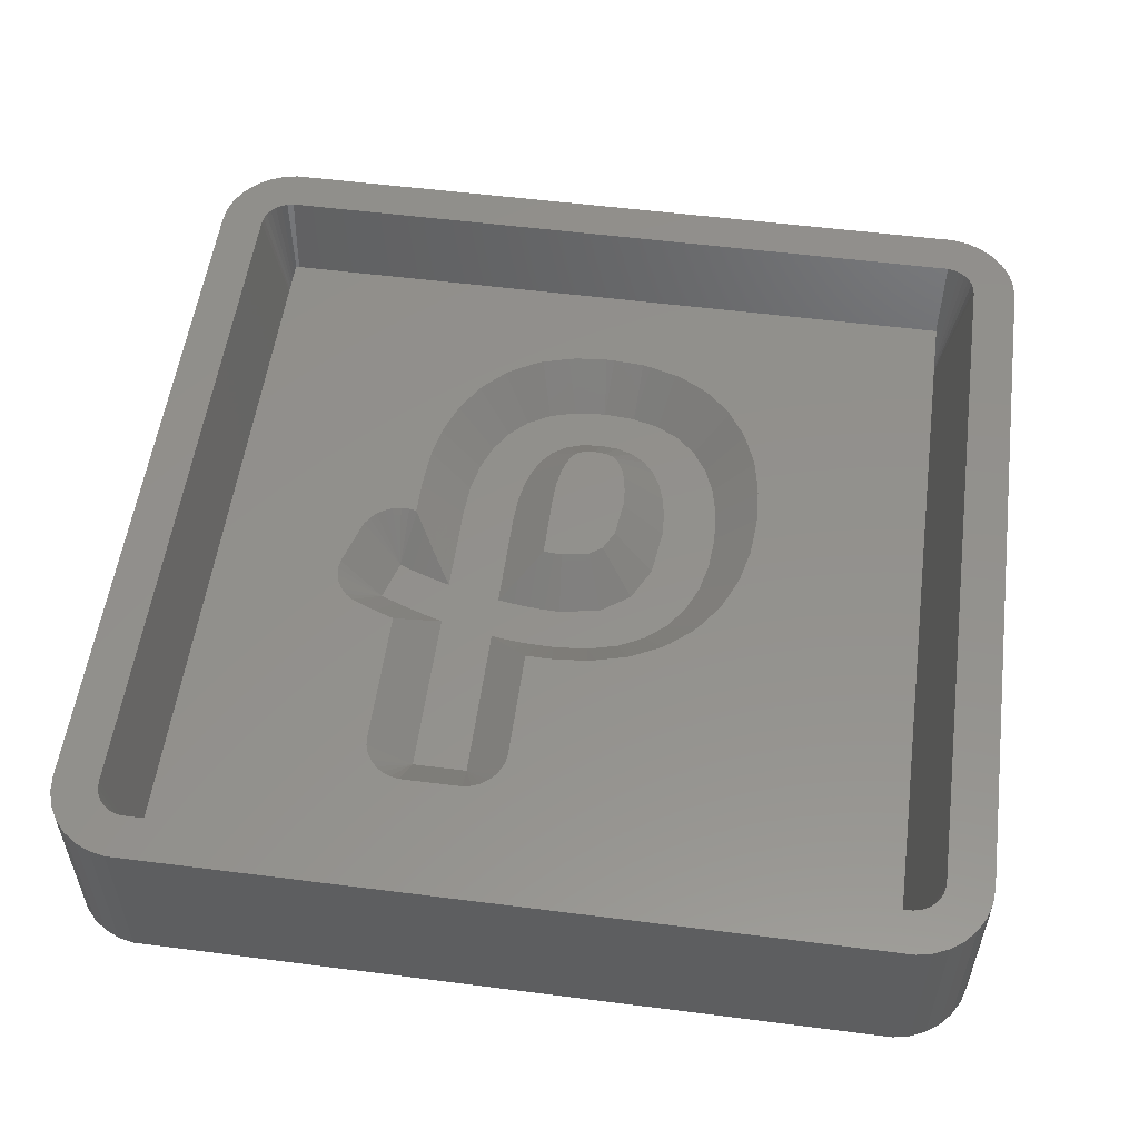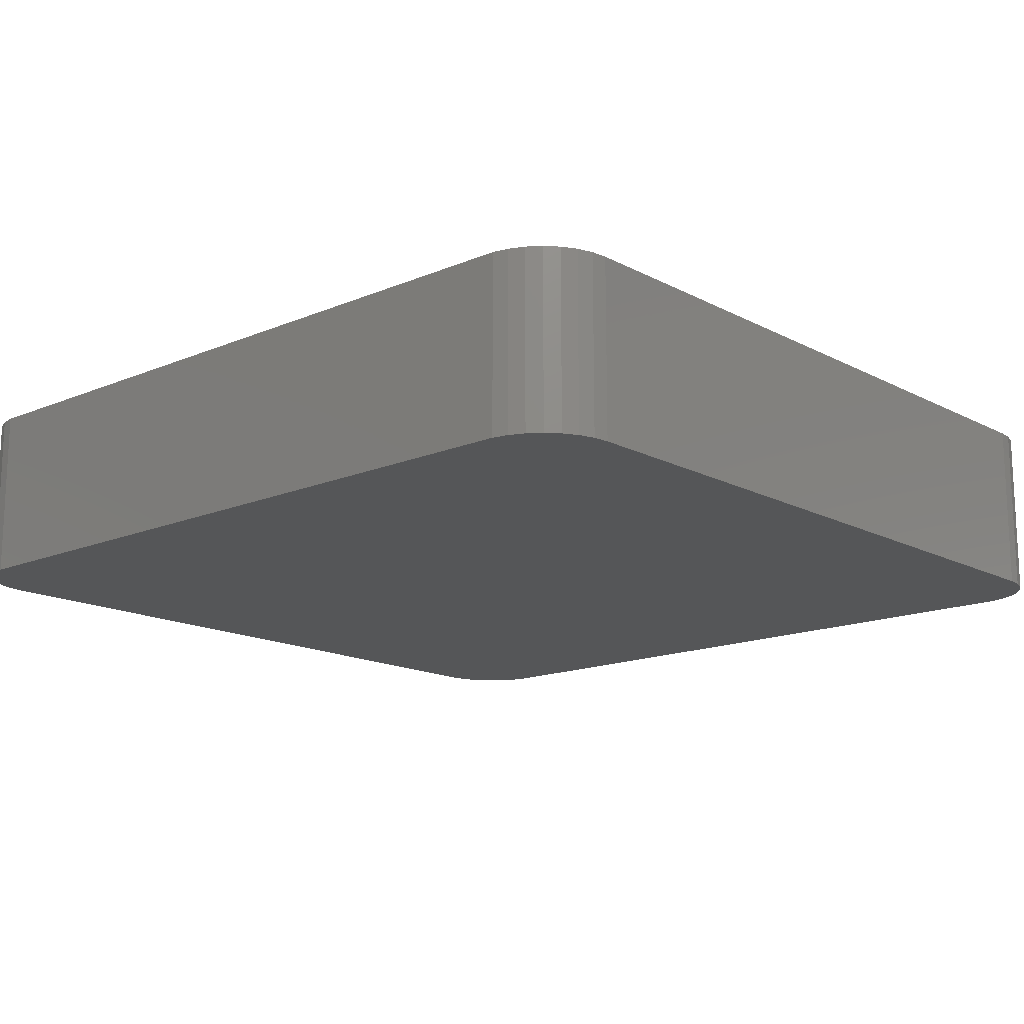
<metadata>
{"format":"stl","ext":"stl","renderer":"f3d","projection":"perspective","resolution":1024,"background":"white","views":[{"elev":54.5,"azim":7.7,"up":"+Z"},{"elev":-15.2,"azim":41.9,"up":"+Z"}]}
</metadata>
<code>
# stl→obj: 384 verts, 764 faces
v -16.87 -19.98 0
v 16.87 -19.98 8.01
v -16.87 -19.98 8.01
v 16.87 -19.98 0
v -17.58 -19.83 0
v -17.58 -19.83 8.01
v 20 -16.5 8.01
v 20 16.5 0
v 20 16.5 8.01
v 20 -16.5 0
v 17.58 -19.83 8.01
v 17.58 -19.83 0
v 19.92 17.23 8.01
v 19.7 17.92 0
v 19.7 17.92 8.01
v 19.92 17.23 0
v -19.7 17.92 0
v -19.33 18.56 8.01
v -19.33 18.56 0
v -19.7 17.92 8.01
v 16.87 19.98 0
v -16.87 19.98 8.01
v 16.87 19.98 8.01
v -16.87 19.98 0
v 18.25 -19.53 0
v 18.84 -19.1 8.01
v 18.25 -19.53 8.01
v 18.84 -19.1 0
v -18.84 -19.1 0
v -18.25 -19.53 8.01
v -18.84 -19.1 8.01
v -18.25 -19.53 0
v 19.92 -17.23 0
v -20 -16.5 0
v 19.7 -17.92 0
v 19.33 -18.56 0
v 19.33 18.56 0
v 18.84 19.1 0
v 18.25 19.53 0
v 17.58 19.83 0
v -20 16.5 0
v -17.58 19.83 0
v -19.33 -18.56 0
v -18.25 19.53 0
v -19.7 -17.92 0
v -18.84 19.1 0
v -19.92 -17.23 0
v -19.92 17.23 0
v -20 16.5 8.01
v -20 -16.5 8.01
v -18.25 19.53 8.01
v -17.58 19.83 8.01
v 18.25 19.53 8.01
v 18.84 19.1 8.01
v 19.7 -17.92 8.01
v 19.92 -17.23 8.01
v -19.92 17.23 8.01
v -18.84 19.1 8.01
v 17.58 19.83 8.01
v 19.33 18.56 8.01
v 19.33 -18.56 8.01
v -19.7 -17.92 8.01
v -19.33 -18.56 8.01
v -19.92 -17.23 8.01
v 17.99 16.5 8.01
v 17.96 16.81 8.01
v 17.99 -16.5 8.01
v 17.86 17.11 8.01
v 17.71 17.38 8.01
v 17.96 -16.81 8.01
v 17.5 17.61 8.01
v 17.86 -17.11 8.01
v 17.25 17.79 8.01
v 16.96 17.92 8.01
v 16.66 17.98 8.01
v -16.66 17.98 8.01
v -16.96 17.92 8.01
v -17.25 17.79 8.01
v -17.5 17.61 8.01
v -17.71 17.38 8.01
v -17.86 17.11 8.01
v 17.71 -17.38 8.01
v 17.5 -17.61 8.01
v 17.25 -17.79 8.01
v 16.96 -17.92 8.01
v 16.66 -17.98 8.01
v -16.66 -17.98 8.01
v -16.96 -17.92 8.01
v -17.25 -17.79 8.01
v -17.5 -17.61 8.01
v -17.71 -17.38 8.01
v -17.86 -17.11 8.01
v -17.96 -16.81 8.01
v -17.99 -16.5 8.01
v -17.99 16.5 8.01
v -17.96 16.81 8.01
v -16.52 16.5 0.1342
v -16.52 -16.5 0.1342
v 16.52 16.51 0.1469
v 16.52 16.51 0.1372
v -16.51 -16.52 0.1411
v -16.5 -16.52 0.1349
v 16.51 -16.52 0.1549
v 16.51 -16.52 0.1411
v 16.51 16.52 0.1411
v 16.5 16.52 0.1349
v -16.52 -16.52 0.1658
v -16.52 -16.51 0.1469
v 16.5 -16.52 0.1349
v 16.52 -16.5 0.1342
v 16.52 16.5 0.1342
v 16.52 16.52 0.1805
v 16.51 16.52 0.1549
v -16.52 -16.52 0.1805
v -16.51 -16.52 0.1549
v -16.52 -16.51 0.1372
v -16.5 16.52 0.1349
v 16.52 -16.51 0.1372
v -16.52 -16.52 0.1905
v -16.52 16.52 0.1658
v -16.52 16.52 0.1905
v -16.52 16.52 0.1805
v 16.52 -16.51 0.1469
v 16.52 16.52 0.1658
v 16.52 -16.52 0.1805
v -16.51 16.52 0.1549
v -16.51 16.52 0.1411
v 16.52 -16.52 0.1658
v 16.52 16.52 0.1905
v 16.52 -16.52 0.1905
v -16.52 16.51 0.1469
v -16.52 16.51 0.1372
v -3.003 5.427 3
v -0.9334 5.57 4.95
v -2.743 6.305 3
v -1.096 5.022 4.95
v -6.437 -2.847 3
v -5.684 -0.958 3
v -6.319 -0.7686 3
v -5.684 -3.069 3
v -7.198 -2.597 3
v -6.948 -0.562 3
v -8.433 -0.958 3
v -7.569 -0.3381 3
v -7.965 -2.319 3
v -8.254 -0.3381 3
v -8.184 -0.09698 3
v -8.319 -0.562 3
v -8.379 -0.7686 3
v -8.595 -1.514 3
v -8.63 -1.635 3
v -8.655 -1.722 3
v -8.67 -1.774 3
v -8.675 -1.791 3
v -8.74 -2.014 3
v 6.555 4.519 3
v 4.039 4.519 3
v 4.094 3.403 3
v 5.08 8.598 3
v 3.872 5.507 3
v 3.594 6.367 3
v 3.205 7.098 3
v 2.696 7.681 3
v 4.209 9.412 3
v 3.139 9.993 3
v 2.059 8.098 3
v 1.869 10.34 3
v 1.293 8.348 3
v 0.3992 10.46 3
v 0.3992 8.431 3
v -0.5034 8.345 3
v -1.066 10.34 3
v -1.267 8.087 3
v -2.322 9.987 3
v -1.892 7.658 3
v -3.371 9.396 3
v -4.212 8.57 3
v -2.379 7.056 3
v -4.298 8.431 3
v -3.212 -1.514 3
v -3.212 3.292 3
v -4.352 8.345 3
v -4.78 7.658 3
v -4.513 8.087 3
v -4.856 7.537 3
v -5.038 7.056 3
v -5.316 6.327 3
v -5.32 6.305 3
v -5.495 5.427 3
v -3.16 4.423 3
v -5.592 4.939 3
v -5.622 4.423 3
v -5.684 3.375 3
v -3.212 -3.597 3
v -5.684 -10.99 3
v -3.212 -10.99 3
v 6.622 3.431 3
v 6.526 4.994 3
v 6.62 3.403 3
v 6.418 5.507 3
v 6.514 1.805 3
v 6.239 6.367 3
v 6.237 6.376 3
v 5.947 7.098 3
v 3.823 1.13 3
v 6.36 1.13 3
v 5.686 7.681 3
v 5.755 7.577 3
v 6.188 0.372 3
v 5.411 8.098 3
v 5.246 8.348 3
v 5.81 -0.4926 3
v 5.191 8.431 3
v 5.645 -0.8685 3
v 3.011 -0.4926 3
v 5.211 -1.466 3
v 4.976 -1.791 3
v 4.885 -1.916 3
v 3.914 -2.749 3
v 3.28 -3.069 3
v 1.656 -1.466 3
v 2.736 -3.343 3
v 1.752 -3.597 3
v 1.352 -3.7 3
v -0.2397 -1.791 3
v -0.2397 -3.819 3
v -0.9879 -3.805 3
v -0.9565 -1.774 3
v -1.732 -3.763 3
v -1.691 -1.722 3
v -2.474 -3.694 3
v -2.443 -1.635 3
v -7.402 5.833 4.95
v -7.227 6.71 4.95
v -0.7197 6.011 4.95
v -7.097 7.12 4.95
v -6.82 7.849 4.95
v -7.223 6.732 4.95
v -6.433 8.683 4.95
v -6.358 8.804 4.95
v -6.637 8.33 4.95
v -0.5483 6.223 4.95
v -6.09 9.234 4.95
v -0.407 6.32 4.95
v -5.517 10.02 4.95
v -4.676 10.85 4.95
v 0.1954 12.4 4.95
v -1.27 12.28 4.95
v -1.668 12.2 4.95
v -3.297 11.68 4.95
v -4.346 11.09 4.95
v -5.876 9.577 4.95
v -5.789 9.716 4.95
v 0.6031 12.4 4.95
v 2.073 12.28 4.95
v -2.925 11.84 4.95
v 4.114 11.68 4.95
v 5.184 11.1 4.95
v 3.742 11.85 4.95
v 5.514 10.86 4.95
v 2.472 12.2 4.95
v 6.658 9.744 4.95
v 6.385 10.05 4.95
v 6.768 9.577 4.95
v -7.499 5.345 4.95
v -7.572 4.423 4.95
v -7.542 4.939 4.95
v -1.218 4.236 4.95
v -7.634 1.769 4.95
v -7.634 3.375 4.95
v -7.594 1.719 4.91
v -7.124 1.032 4.44
v -6.649 0.3563 3.966
v -6.169 -0.3069 3.485
v -1.262 3.292 4.95
v -0.09402 6.425 4.95
v -5.929 9.491 4.95
v 5.219 -4.198 4.95
v 6.19 -3.365 4.95
v -10.65 -2.419 4.95
v -10.69 -2.014 4.95
v -9.342 -3.869 4.95
v -9.715 -3.703 4.95
v -6.774 -3.884 4.091
v -8.568 -4.174 4.95
v 4.255 -4.758 4.95
v 4.889 -4.437 4.95
v -10.32 -3.16 4.95
v -10.52 -2.807 4.95
v -10.58 -1.386 4.95
v -10.65 -1.609 4.95
v -7.8 -4.452 4.95
v -10.04 -3.463 4.95
v -7.634 -4.506 4.95
v 6.463 -3.062 4.95
v 6.554 -2.937 4.95
v 0.8976 0.3779 4.95
v -0.3933 0.1569 4.95
v 6.789 -2.613 4.95
v 7.591 -1.286 4.95
v 7.427 -1.662 4.95
v 7.223 -2.015 4.95
v 1.476 0.794 4.95
v 2.355 -5.452 4.95
v 3.339 -5.198 4.95
v -7.634 -10.99 4.95
v 3.711 -5.032 4.95
v 1.556 -5.639 4.95
v 1.954 -5.555 4.95
v -0.03592 -5.758 4.95
v -0.4436 -5.758 4.95
v -2.544 -4.359 3.668
v -1.872 -5.095 4.339
v -1.192 -5.744 4.95
v -1.262 -5.741 4.95
v -0.7527 0.1656 4.95
v -10.58 -1.368 4.95
v -1.513 -0.03276 4.698
v -1.262 0.2015 4.95
v -10.56 -1.316 4.95
v -2.353 -0.7811 3.859
v -10.54 -1.23 4.95
v -10.34 -0.5526 4.95
v -10.5 -1.109 4.95
v -10.29 -0.3632 4.95
v -10.23 -0.1566 4.95
v -10.16 0.06731 4.95
v -7.98 1.842 4.95
v -8.388 1.842 4.95
v -10.09 0.3084 4.95
v -9.965 0.6962 4.95
v -8.786 1.758 4.95
v -9.159 1.592 4.95
v -9.489 1.352 4.95
v -9.761 1.049 4.95
v -3.008 -12.93 4.95
v -2.609 -12.84 4.95
v -7.591 -11.39 4.95
v -1.43 -11.78 4.95
v -1.304 -11.39 4.95
v -6.989 -12.44 4.95
v -7.261 -12.13 4.95
v -6.659 -12.67 4.95
v -1.907 -12.44 4.95
v -1.634 -12.13 4.95
v -1.262 -10.99 4.95
v -7.465 -11.78 4.95
v -5.888 -12.93 4.95
v -6.286 -12.84 4.95
v -2.237 -12.67 4.95
v 1.937 1.715 4.95
v 8.095 -0.03343 4.95
v 8.268 0.7251 4.95
v 7.969 -0.4211 4.95
v 2.143 3.437 4.95
v 8.421 1.4 4.95
v 8.464 1.805 4.95
v 8.57 3.403 4.95
v 2.099 4.302 4.95
v 8.572 3.431 4.95
v 8.505 4.519 4.95
v 8.326 5.913 4.95
v 8.433 5.399 4.95
v 1.964 5.102 4.95
v 8.476 4.994 4.95
v 1.586 5.999 4.95
v 1.811 5.577 4.95
v 8.144 6.781 4.95
v 8.146 6.772 4.95
v 8.018 7.169 4.95
v 7.728 7.891 4.95
v 1.421 6.189 4.95
v 7.536 8.37 4.95
v 7.332 8.723 4.95
v 7.264 8.828 4.95
v 0.4015 6.473 4.95
v 1.219 6.321 4.95
v 6.988 9.244 4.95
v 0.8951 6.427 4.95
v 6.823 9.494 4.95
v 16.52 16.52 4.95
v 16.52 -16.52 4.95
v -16.52 16.52 4.95
v -16.52 -16.52 4.95
f 1 2 3
f 2 1 4
f 5 3 6
f 3 5 1
f 7 8 9
f 8 7 10
f 4 11 2
f 11 4 12
f 13 14 15
f 14 13 16
f 17 18 19
f 18 17 20
f 21 22 23
f 22 21 24
f 25 26 27
f 26 25 28
f 29 30 31
f 30 29 32
f 4 10 33
f 34 10 4
f 4 33 35
f 10 34 8
f 4 35 36
f 8 21 16
f 4 36 28
f 16 21 14
f 4 28 25
f 14 21 37
f 4 25 12
f 37 21 38
f 38 21 39
f 39 21 40
f 34 4 1
f 41 8 34
f 34 1 5
f 8 41 21
f 34 5 32
f 21 41 24
f 34 32 29
f 24 41 42
f 34 29 43
f 42 41 44
f 34 43 45
f 44 41 46
f 34 45 47
f 46 41 19
f 19 41 17
f 17 41 48
f 34 49 41
f 49 34 50
f 42 51 52
f 51 42 44
f 38 53 54
f 53 38 39
f 55 33 56
f 33 55 35
f 56 10 7
f 10 56 33
f 12 27 11
f 27 12 25
f 32 6 30
f 6 32 5
f 41 57 48
f 57 41 49
f 19 58 46
f 58 19 18
f 24 52 22
f 52 24 42
f 44 58 51
f 58 44 46
f 40 23 59
f 23 40 21
f 60 38 54
f 38 60 37
f 15 37 60
f 37 15 14
f 9 16 13
f 16 9 8
f 61 35 55
f 35 61 36
f 26 36 61
f 36 26 28
f 43 62 45
f 62 43 63
f 47 50 34
f 50 47 64
f 29 63 43
f 63 29 31
f 48 20 17
f 20 48 57
f 39 59 53
f 59 39 40
f 45 64 47
f 64 45 62
f 65 9 13
f 9 65 7
f 66 13 15
f 67 7 65
f 68 15 60
f 7 67 56
f 69 60 54
f 70 56 67
f 71 54 53
f 56 70 55
f 72 55 70
f 13 66 65
f 15 68 66
f 60 69 68
f 73 53 59
f 54 71 69
f 53 73 71
f 59 74 73
f 23 74 59
f 23 75 74
f 23 76 75
f 22 76 23
f 22 77 76
f 52 77 22
f 77 52 78
f 51 78 52
f 78 51 79
f 58 79 51
f 79 58 80
f 20 81 18
f 80 18 81
f 18 80 58
f 55 72 61
f 82 61 72
f 61 82 26
f 83 26 82
f 26 83 27
f 84 27 83
f 27 84 11
f 85 11 84
f 85 2 11
f 86 2 85
f 87 2 86
f 87 3 2
f 88 3 87
f 6 88 89
f 30 89 90
f 88 6 3
f 31 90 91
f 63 91 92
f 62 92 93
f 89 30 6
f 64 93 94
f 95 49 94
f 81 20 96
f 50 94 49
f 57 96 20
f 64 94 50
f 96 57 95
f 90 31 30
f 95 57 49
f 91 63 31
f 92 62 63
f 93 64 62
f 94 97 95
f 97 94 98
f 99 66 68
f 66 99 100
f 87 101 88
f 101 87 102
f 103 85 84
f 85 103 104
f 75 105 74
f 105 75 106
f 92 107 108
f 107 92 91
f 109 87 86
f 87 109 102
f 110 65 111
f 65 110 67
f 73 112 71
f 112 73 113
f 89 114 90
f 114 89 115
f 94 116 98
f 116 94 93
f 117 75 76
f 75 117 106
f 118 67 110
f 67 118 70
f 65 100 111
f 100 65 66
f 74 113 73
f 113 74 105
f 88 115 89
f 115 88 101
f 91 119 107
f 90 119 91
f 119 90 114
f 93 108 116
f 108 93 92
f 80 120 121
f 121 79 80
f 79 121 122
f 123 70 118
f 70 123 72
f 124 68 69
f 68 124 99
f 125 84 83
f 84 125 103
f 126 77 78
f 77 126 127
f 128 72 123
f 72 128 82
f 129 71 112
f 71 129 69
f 69 129 124
f 104 86 85
f 86 104 109
f 83 130 125
f 130 83 82
f 128 130 82
f 81 120 80
f 120 81 131
f 122 78 79
f 78 122 126
f 127 76 77
f 76 127 117
f 96 131 81
f 131 96 132
f 95 132 96
f 132 95 97
f 133 134 135
f 134 133 136
f 137 138 139
f 138 137 140
f 141 139 142
f 139 141 137
f 143 142 144
f 142 145 141
f 146 144 147
f 148 144 146
f 149 144 148
f 143 144 149
f 142 143 145
f 150 145 143
f 151 145 150
f 152 145 151
f 153 145 152
f 154 145 153
f 145 154 155
f 156 157 158
f 159 160 157
f 159 161 160
f 159 162 161
f 163 164 165
f 164 163 162
f 165 166 163
f 167 166 165
f 167 168 166
f 169 168 167
f 169 170 168
f 169 171 170
f 172 171 169
f 172 173 171
f 174 173 172
f 173 174 175
f 176 175 174
f 177 175 176
f 175 177 178
f 179 178 177
f 138 180 181
f 140 180 138
f 182 178 179
f 183 178 184
f 185 135 183
f 184 178 182
f 178 183 135
f 186 135 185
f 135 187 133
f 188 133 187
f 187 135 186
f 133 189 190
f 189 133 188
f 191 190 189
f 192 190 191
f 190 192 181
f 181 192 193
f 181 193 138
f 180 140 194
f 195 194 140
f 194 195 196
f 158 197 156
f 157 156 198
f 197 158 199
f 157 198 200
f 199 158 201
f 157 200 202
f 157 203 204
f 205 201 158
f 203 157 202
f 201 205 206
f 207 204 208
f 157 204 207
f 206 205 209
f 157 207 210
f 157 210 211
f 209 205 212
f 157 211 213
f 162 159 164
f 212 205 214
f 215 214 205
f 159 157 213
f 214 215 216
f 216 215 217
f 217 215 218
f 218 215 219
f 219 215 220
f 221 220 215
f 220 221 222
f 222 221 223
f 221 224 223
f 225 224 221
f 225 226 224
f 227 225 228
f 225 227 226
f 229 228 230
f 228 229 227
f 231 230 232
f 230 231 229
f 194 232 180
f 232 194 231
f 233 188 234
f 188 233 189
f 135 235 178
f 235 135 134
f 236 186 237
f 186 236 187
f 187 236 238
f 234 187 238
f 187 234 188
f 239 183 240
f 183 239 185
f 237 185 241
f 185 237 186
f 185 239 241
f 178 242 175
f 242 178 235
f 240 184 243
f 184 240 183
f 173 242 244
f 242 173 175
f 245 176 246
f 176 245 177
f 247 172 169
f 172 247 248
f 172 248 249
f 250 176 174
f 176 250 251
f 252 177 253
f 177 252 179
f 176 251 246
f 254 167 255
f 167 254 169
f 174 256 250
f 257 164 258
f 164 257 165
f 249 174 172
f 174 249 256
f 169 254 247
f 257 259 165
f 260 258 164
f 177 245 253
f 261 165 259
f 165 261 167
f 262 263 159
f 164 263 260
f 263 164 159
f 261 255 167
f 159 264 262
f 264 159 213
f 265 189 233
f 189 265 191
f 266 191 267
f 191 266 192
f 191 265 267
f 133 268 136
f 268 133 190
f 269 193 270
f 271 193 269
f 272 193 271
f 273 193 272
f 274 193 273
f 193 274 138
f 270 192 266
f 192 270 193
f 181 268 190
f 268 181 275
f 171 244 276
f 244 171 173
f 243 182 277
f 182 243 184
f 218 278 279
f 278 218 219
f 280 155 281
f 282 155 283
f 140 137 284
f 282 145 155
f 145 282 285
f 219 286 287
f 286 219 220
f 288 155 289
f 290 155 154
f 155 290 291
f 285 141 145
f 141 285 292
f 287 278 219
f 289 155 280
f 293 155 288
f 283 155 293
f 141 284 137
f 292 284 141
f 284 292 294
f 217 295 296
f 295 217 218
f 279 295 218
f 155 291 281
f 297 225 221
f 225 297 298
f 216 296 299
f 296 216 217
f 214 300 212
f 300 214 301
f 214 299 302
f 299 214 216
f 303 221 215
f 221 303 297
f 302 301 214
f 222 304 305
f 304 222 223
f 195 294 306
f 294 195 284
f 284 195 140
f 220 307 286
f 307 220 222
f 305 307 222
f 308 309 224
f 310 226 311
f 312 231 194
f 224 310 308
f 310 224 226
f 313 314 227
f 313 227 229
f 314 313 315
f 227 311 226
f 311 227 314
f 223 309 304
f 309 223 224
f 312 229 231
f 229 312 313
f 225 316 228
f 316 225 298
f 317 154 153
f 154 317 290
f 318 316 319
f 316 318 228
f 228 318 230
f 320 153 152
f 153 320 317
f 321 230 318
f 230 321 232
f 322 152 151
f 152 322 320
f 323 150 143
f 150 323 324
f 181 319 275
f 181 318 319
f 181 321 318
f 321 181 180
f 138 274 139
f 325 143 149
f 143 325 323
f 142 274 273
f 274 142 139
f 326 149 148
f 149 326 325
f 144 273 272
f 273 144 142
f 327 148 146
f 148 327 326
f 147 328 329
f 328 271 269
f 271 328 147
f 330 146 147
f 146 330 327
f 147 331 330
f 147 332 333
f 147 334 335
f 147 335 331
f 147 329 332
f 147 333 334
f 147 272 271
f 272 147 144
f 232 321 180
f 324 151 150
f 151 324 322
f 336 337 196
f 338 195 306
f 339 340 196
f 341 195 342
f 343 195 341
f 344 345 196
f 196 312 194
f 196 313 312
f 196 315 313
f 315 196 346
f 340 346 196
f 347 195 338
f 345 339 196
f 196 348 336
f 348 196 195
f 342 195 347
f 349 195 343
f 348 195 349
f 337 350 196
f 350 344 196
f 303 205 351
f 205 303 215
f 206 352 353
f 352 206 209
f 354 352 209
f 212 354 209
f 354 212 300
f 351 158 355
f 158 351 205
f 201 353 356
f 353 201 206
f 356 357 201
f 201 358 199
f 358 201 357
f 158 359 355
f 359 158 157
f 199 360 197
f 360 199 358
f 197 361 156
f 361 197 360
f 362 198 363
f 198 362 200
f 160 359 157
f 359 160 364
f 156 365 198
f 365 156 361
f 365 363 198
f 366 161 162
f 161 366 367
f 368 202 369
f 202 368 203
f 204 370 371
f 370 204 203
f 368 370 203
f 161 364 160
f 364 161 367
f 369 200 362
f 200 369 202
f 372 162 163
f 162 372 366
f 373 374 208
f 208 371 373
f 371 208 204
f 207 374 375
f 374 207 208
f 277 179 252
f 179 277 182
f 170 276 376
f 276 170 171
f 166 372 163
f 372 166 377
f 210 375 378
f 375 210 207
f 168 377 166
f 377 168 379
f 211 378 380
f 378 211 210
f 170 379 168
f 379 170 376
f 213 380 264
f 380 213 211
f 111 129 381
f 129 111 124
f 124 111 99
f 99 111 100
f 381 110 111
f 382 110 381
f 130 110 382
f 128 110 130
f 123 110 128
f 110 123 118
f 97 121 120
f 97 120 131
f 97 131 132
f 121 97 383
f 98 383 97
f 108 98 116
f 98 108 107
f 98 107 119
f 98 119 384
f 98 384 383
f 102 384 119
f 384 102 382
f 102 119 114
f 109 382 102
f 102 114 115
f 382 109 130
f 102 115 101
f 130 109 125
f 125 109 103
f 103 109 104
f 106 381 129
f 381 106 383
f 106 129 112
f 117 383 106
f 106 112 113
f 383 117 121
f 106 113 105
f 121 117 122
f 122 117 126
f 126 117 127
f 294 292 306
f 358 381 360
f 381 361 360
f 381 365 361
f 381 363 365
f 381 362 363
f 381 369 362
f 381 368 369
f 381 370 368
f 381 371 370
f 381 373 371
f 381 374 373
f 381 375 374
f 381 378 375
f 381 380 378
f 381 264 380
f 381 262 264
f 381 263 262
f 381 260 263
f 381 258 260
f 381 257 258
f 381 259 257
f 381 261 259
f 381 255 261
f 381 254 255
f 381 247 254
f 383 247 381
f 247 383 248
f 383 252 253
f 252 383 277
f 383 240 243
f 277 383 243
f 383 237 241
f 383 234 238
f 234 383 233
f 333 266 267
f 270 328 269
f 266 333 270
f 334 267 265
f 270 329 328
f 233 383 265
f 270 332 329
f 270 333 332
f 383 238 236
f 267 334 333
f 237 383 236
f 265 383 334
f 334 383 335
f 383 327 330
f 383 325 326
f 324 320 322
f 383 324 323
f 324 383 320
f 325 383 323
f 320 383 317
f 317 383 290
f 327 383 326
f 291 383 281
f 290 383 291
f 331 383 330
f 335 383 331
f 239 383 241
f 240 383 239
f 245 383 253
f 246 383 245
f 251 383 246
f 250 383 251
f 256 383 250
f 249 383 256
f 248 383 249
f 357 381 358
f 381 357 382
f 356 382 357
f 353 382 356
f 352 382 353
f 354 382 352
f 300 382 354
f 301 382 300
f 302 382 301
f 299 382 302
f 296 382 299
f 295 382 296
f 279 382 295
f 278 382 279
f 287 382 278
f 286 382 287
f 307 382 286
f 340 307 305
f 346 305 304
f 346 304 309
f 346 309 308
f 346 308 310
f 346 310 311
f 346 311 314
f 346 314 315
f 305 346 340
f 307 340 382
f 339 382 340
f 345 382 339
f 344 382 345
f 350 382 344
f 337 382 350
f 336 382 337
f 384 336 348
f 285 306 292
f 282 306 285
f 283 306 282
f 293 306 283
f 384 306 293
f 384 293 288
f 306 384 338
f 384 288 289
f 384 281 383
f 336 384 382
f 349 384 348
f 343 384 349
f 341 384 343
f 342 384 341
f 347 384 342
f 338 384 347
f 280 384 289
f 281 384 280
f 136 359 364
f 359 268 355
f 136 364 367
f 379 367 366
f 355 268 275
f 377 366 372
f 366 377 379
f 351 275 303
f 367 379 376
f 367 376 134
f 134 376 276
f 355 275 351
f 235 276 244
f 235 244 242
f 276 235 134
f 297 275 298
f 367 134 136
f 359 136 268
f 303 275 297
f 298 275 316
f 316 275 319

</code>
